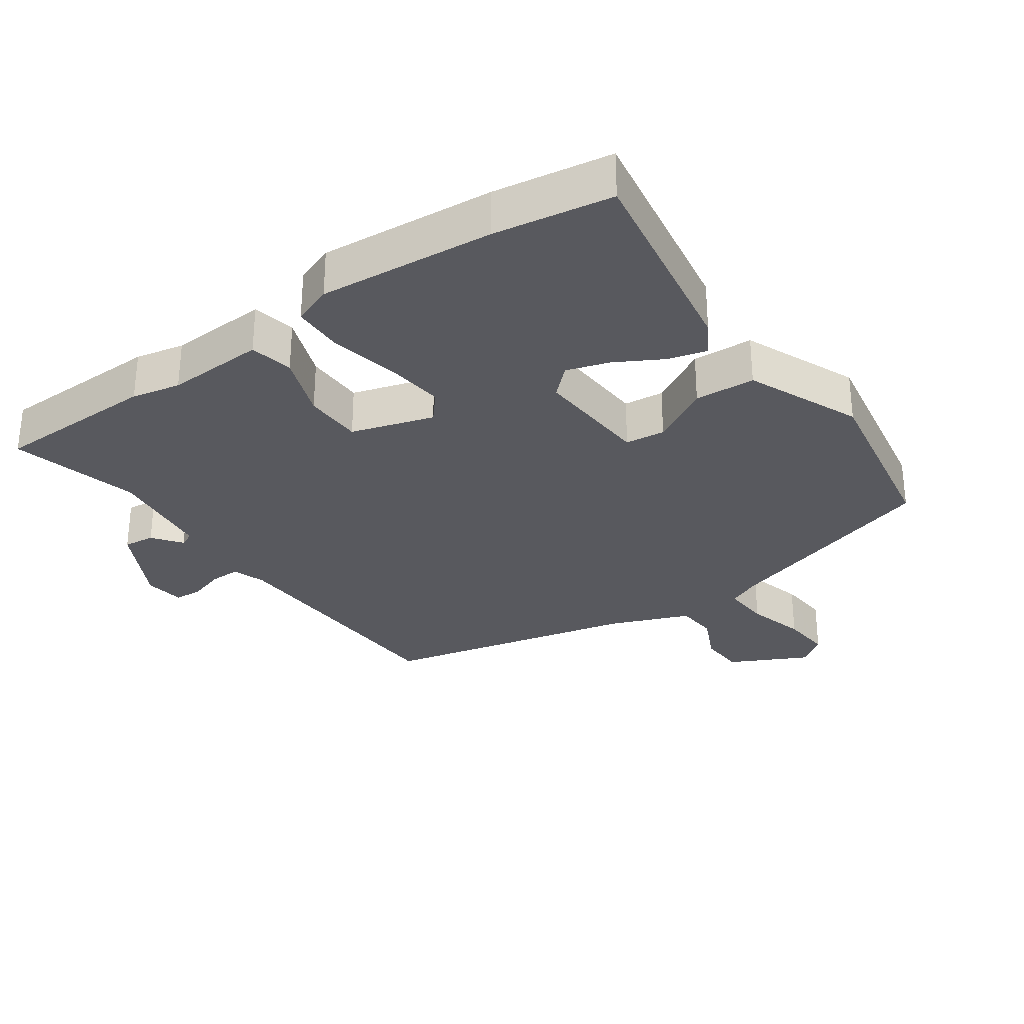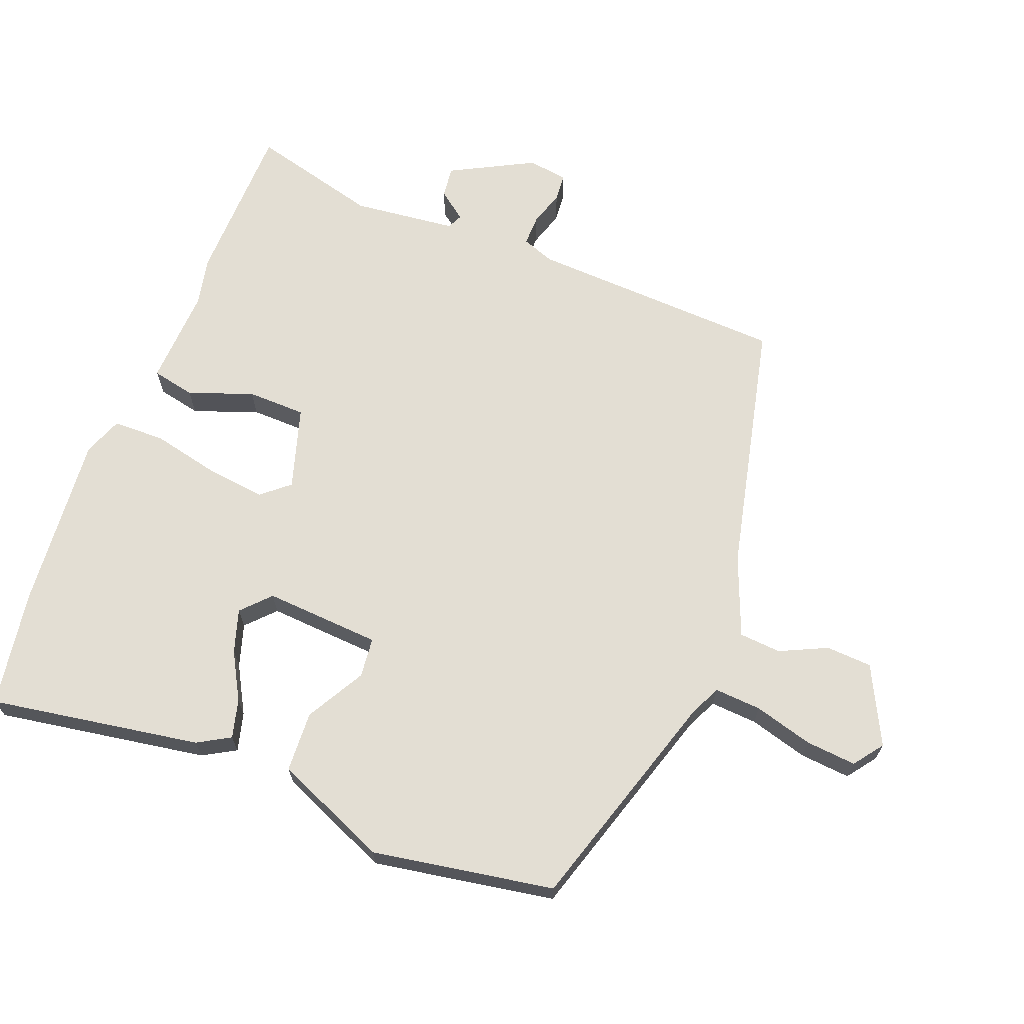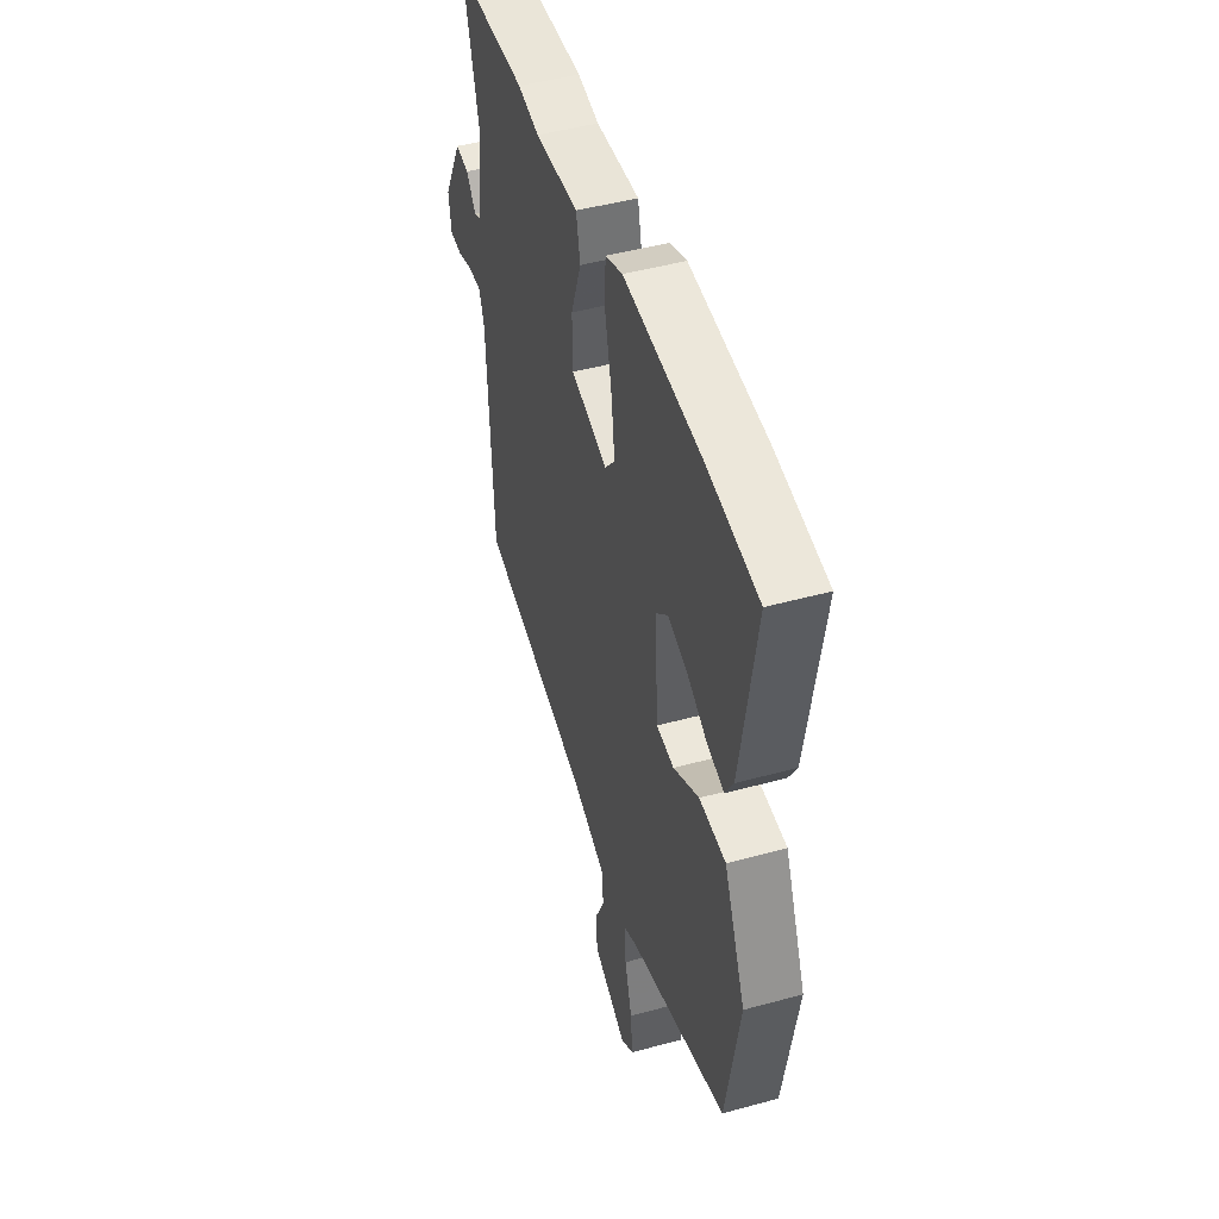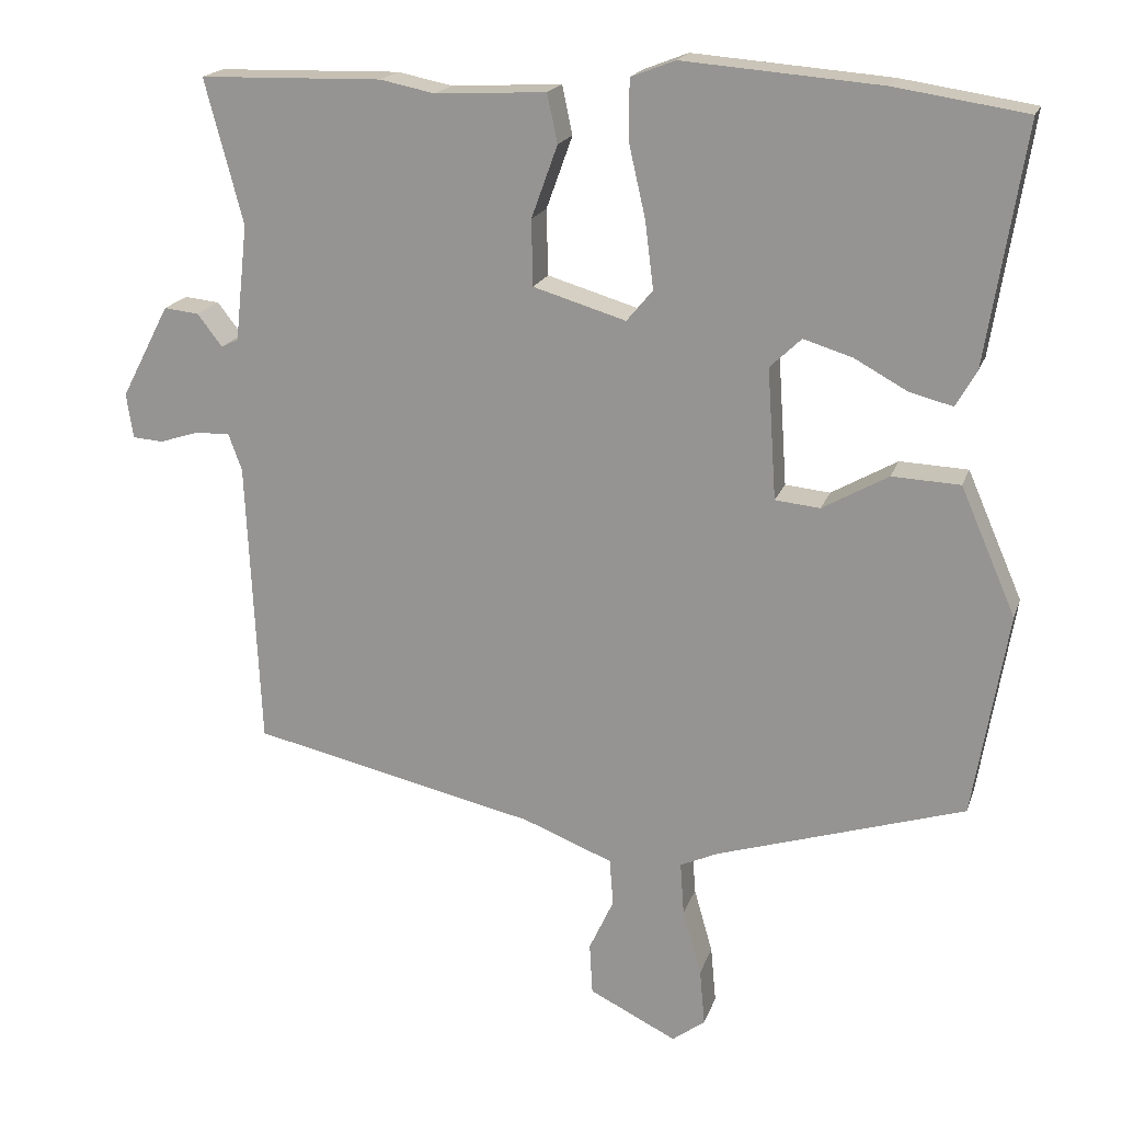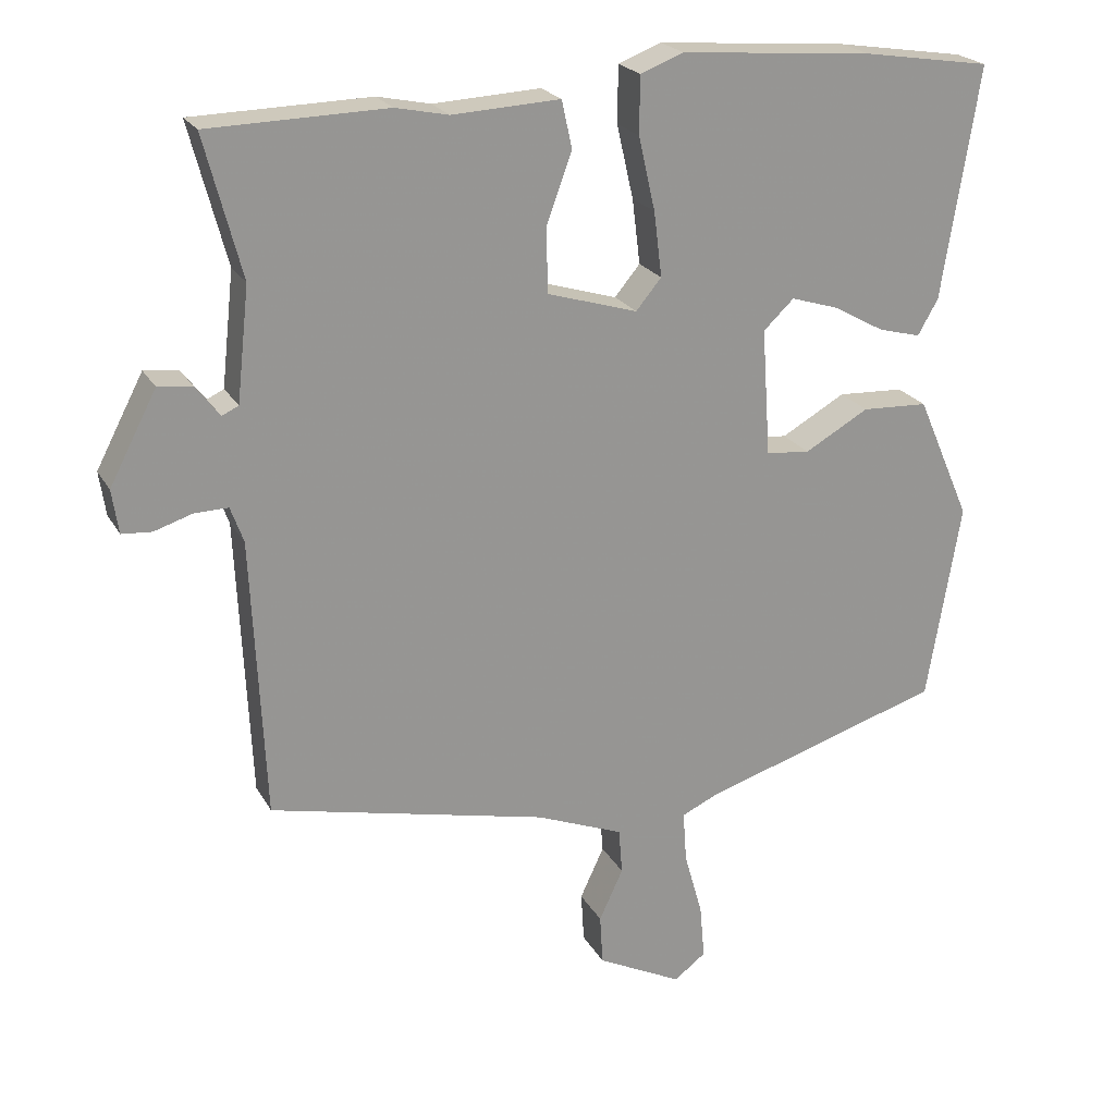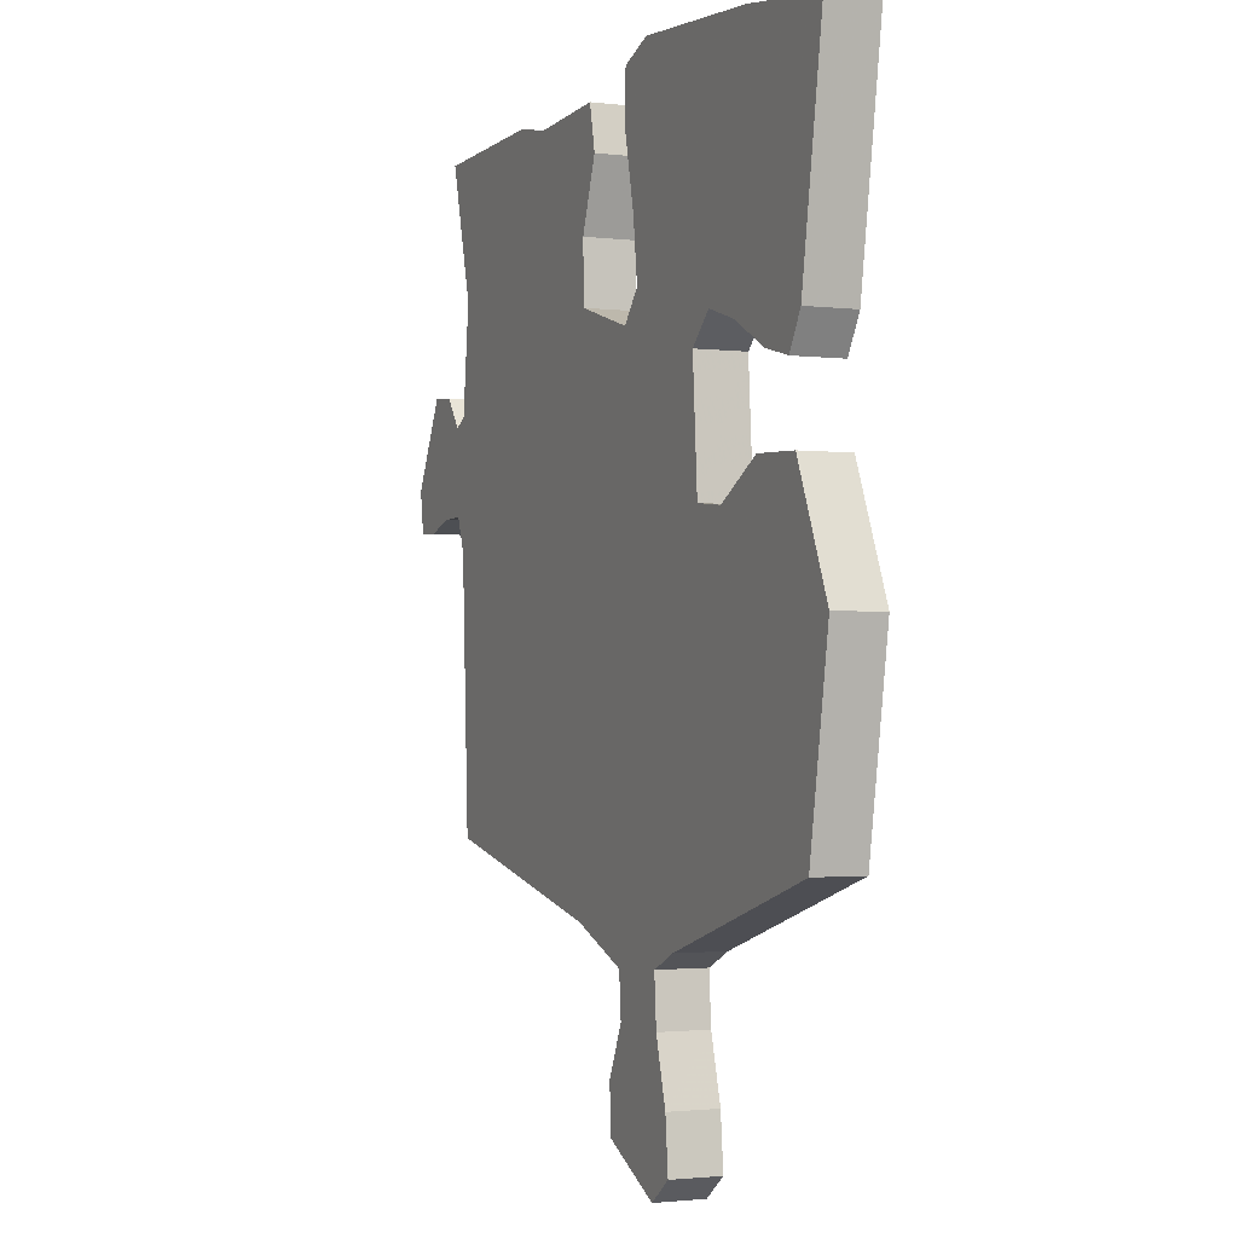
<metadata>
{"format":"obj","ext":"obj","renderer":"f3d","projection":"perspective","resolution":1024,"background":"white","views":[{"elev":-30.3,"azim":34.7,"up":"+Y"},{"elev":67.3,"azim":111.0,"up":"+Y"},{"elev":47.1,"azim":72.8,"up":"+Z"},{"elev":18.7,"azim":15.8,"up":"+Z"},{"elev":22.0,"azim":-22.1,"up":"+Z"},{"elev":-1.7,"azim":66.1,"up":"+Z"}]}
</metadata>
<code>
v -0.546 0.07 0.499
v -0.301 0.07 0.505
v -0.228 0.07 0.49
v -0.08 0.07 0.498
v -0.066 0.07 0.433
v -0.101 0.07 0.336
v -0.099 0.07 0.248
v 0.025 0.07 0.211
v 0.06 0.07 0.253
v 0.049 0.07 0.342
v 0.026 0.07 0.443
v 0.027 0.07 0.521
v 0.086 0.07 0.544
v 0.35 0.07 0.523
v 0.527 0.07 0.496
v 0.476 0.07 0.178
v 0.448 0.07 0.129
v 0.39 0.07 0.144
v 0.319 0.07 0.183
v 0.254 0.07 0.203
v 0.212 0.07 0.163
v 0.224 0.07 -0.012
v 0.284 0.07 -0.018
v 0.372 0.07 0.032
v 0.463 0.07 0.028
v 0.537 0.07 -0.142
v 0.491 0.07 -0.416
v 0.158 0.07 -0.52
v 0.108 0.07 -0.543
v 0.113 0.07 -0.614
v 0.138 0.07 -0.702
v 0.145 0.07 -0.778
v 0.101 0.07 -0.811
v -0.016 0.07 -0.753
v -0.02 0.07 -0.684
v 0.013 0.07 -0.613
v 0.008 0.07 -0.55
v -0.112 0.07 -0.503
v -0.495 0.07 -0.417
v -0.513 0.07 -0.032
v -0.531 0.07 0.017
v -0.577 0.07 0.016
v -0.63 0.07 -0.001
v -0.671 0.07 0.002
v -0.68 0.07 0.062
v -0.615 0.07 0.187
v -0.568 0.07 0.182
v -0.535 0.07 0.139
v -0.512 0.07 0.15
v -0.495 0.07 0.306
v -0.546 0 0.499
v -0.301 0 0.505
v -0.228 0 0.49
v -0.08 0 0.498
v -0.066 0 0.433
v -0.101 0 0.336
v -0.099 0 0.248
v 0.025 0 0.211
v 0.06 0 0.253
v 0.049 0 0.342
v 0.026 0 0.443
v 0.027 0 0.521
v 0.086 0 0.544
v 0.35 0 0.523
v 0.527 0 0.496
v 0.476 0 0.178
v 0.448 0 0.129
v 0.39 0 0.144
v 0.319 0 0.183
v 0.254 0 0.203
v 0.212 0 0.163
v 0.224 0 -0.012
v 0.284 0 -0.018
v 0.372 0 0.032
v 0.463 0 0.028
v 0.537 0 -0.142
v 0.491 0 -0.416
v 0.158 0 -0.52
v 0.108 0 -0.543
v 0.113 0 -0.614
v 0.138 0 -0.702
v 0.145 0 -0.778
v 0.101 0 -0.811
v -0.016 0 -0.753
v -0.02 0 -0.684
v 0.013 0 -0.613
v 0.008 0 -0.55
v -0.112 0 -0.503
v -0.495 0 -0.417
v -0.513 0 -0.032
v -0.531 0 0.017
v -0.577 0 0.016
v -0.63 0 -0.001
v -0.671 0 0.002
v -0.68 0 0.062
v -0.615 0 0.187
v -0.568 0 0.182
v -0.535 0 0.139
v -0.512 0 0.15
v -0.495 0 0.306
f 45 46 47 48
f 45 48 49
f 42 43 44 45
f 41 42 45 49
f 40 41 49
f 38 39 40 49
f 37 38 49 50
f 33 34 35 36
f 33 36 37
f 30 31 32 33
f 29 30 33 37
f 28 29 37 50
f 23 24 25 26
f 22 23 26 27
f 16 17 18 19
f 16 19 20
f 15 16 20
f 14 15 20 21
f 10 11 12 13
f 9 10 13 14
f 8 9 14 21
f 3 4 5 6
f 3 6 7
f 2 3 7
f 1 2 7
f 50 1 7
f 22 27 28 50
f 8 21 22 50
f 7 8 50
f 98 97 96 95
f 99 98 95
f 95 94 93 92
f 99 95 92 91
f 99 91 90
f 99 90 89 88
f 100 99 88 87
f 86 85 84 83
f 87 86 83
f 83 82 81 80
f 87 83 80 79
f 100 87 79 78
f 76 75 74 73
f 77 76 73 72
f 69 68 67 66
f 70 69 66
f 70 66 65
f 71 70 65 64
f 63 62 61 60
f 64 63 60 59
f 71 64 59 58
f 56 55 54 53
f 57 56 53
f 57 53 52
f 57 52 51
f 57 51 100
f 100 78 77 72
f 100 72 71 58
f 100 58 57
f 1 51 52 2
f 2 52 53 3
f 3 53 54 4
f 4 54 55 5
f 5 55 56 6
f 6 56 57 7
f 7 57 58 8
f 8 58 59 9
f 9 59 60 10
f 10 60 61 11
f 11 61 62 12
f 12 62 63 13
f 13 63 64 14
f 14 64 65 15
f 15 65 66 16
f 16 66 67 17
f 17 67 68 18
f 18 68 69 19
f 19 69 70 20
f 20 70 71 21
f 21 71 72 22
f 22 72 73 23
f 23 73 74 24
f 24 74 75 25
f 25 75 76 26
f 26 76 77 27
f 27 77 78 28
f 28 78 79 29
f 29 79 80 30
f 30 80 81 31
f 31 81 82 32
f 32 82 83 33
f 33 83 84 34
f 34 84 85 35
f 35 85 86 36
f 36 86 87 37
f 37 87 88 38
f 38 88 89 39
f 39 89 90 40
f 40 90 91 41
f 41 91 92 42
f 42 92 93 43
f 43 93 94 44
f 44 94 95 45
f 45 95 96 46
f 46 96 97 47
f 47 97 98 48
f 48 98 99 49
f 49 99 100 50
f 50 100 51 1

</code>
